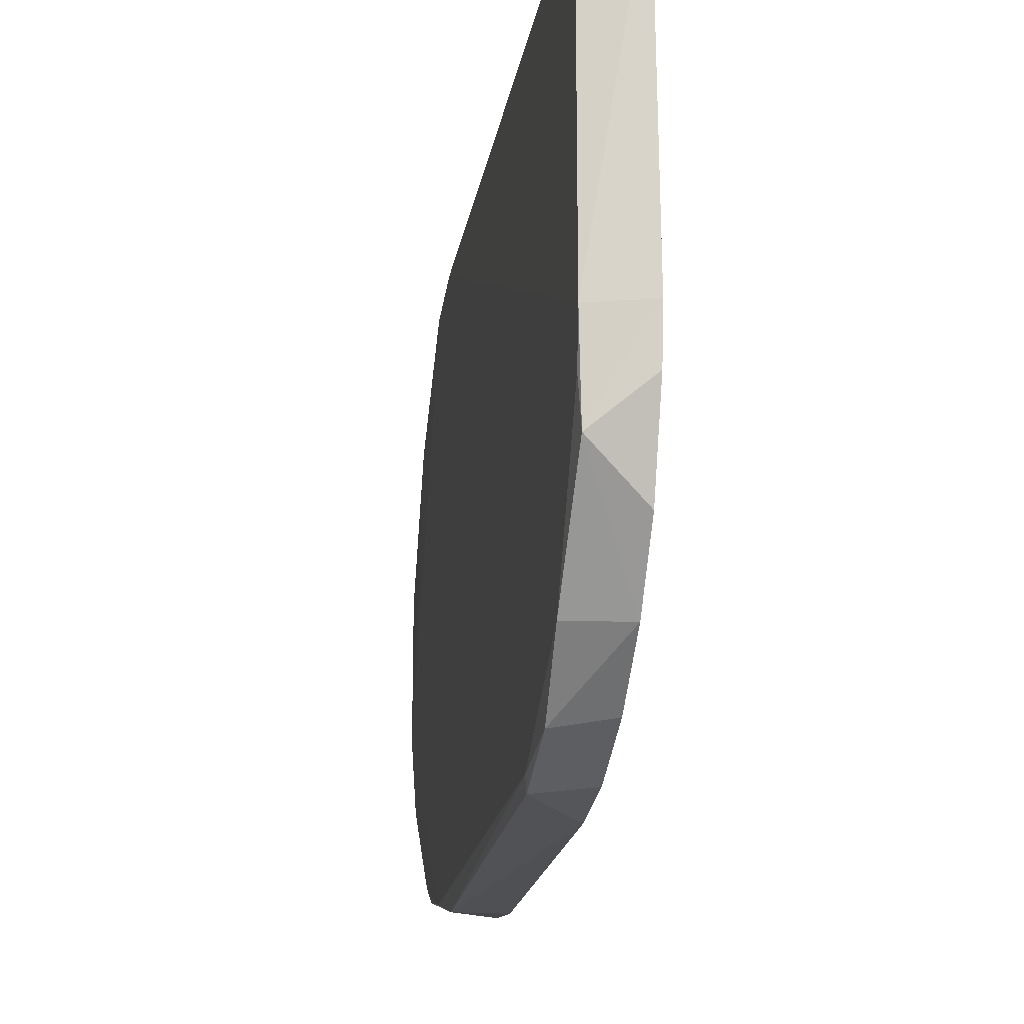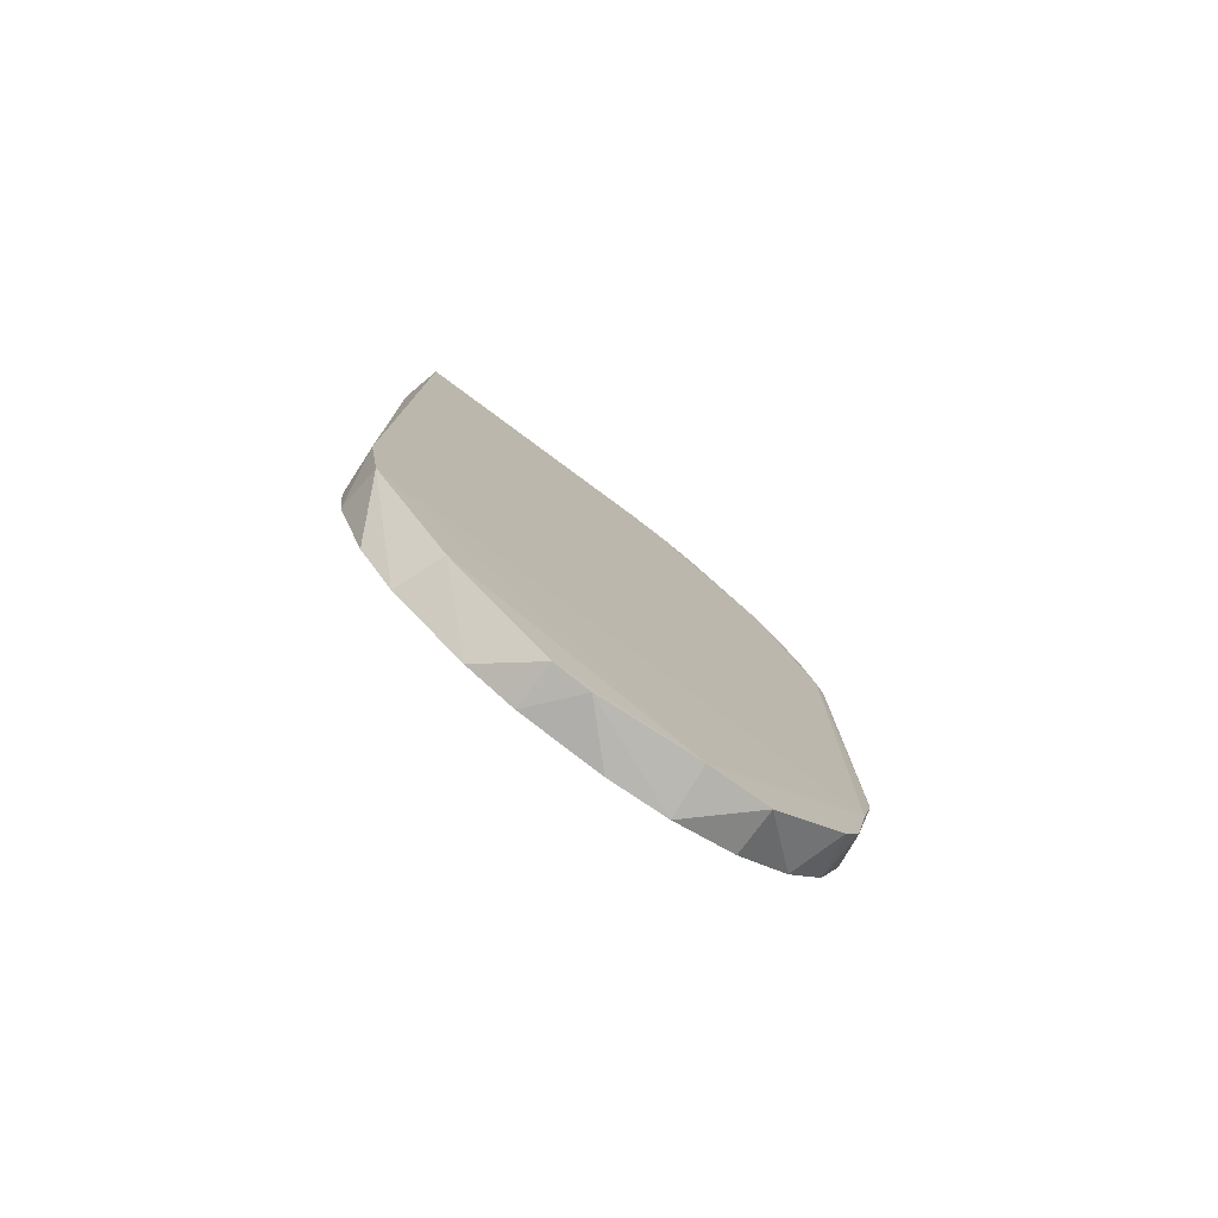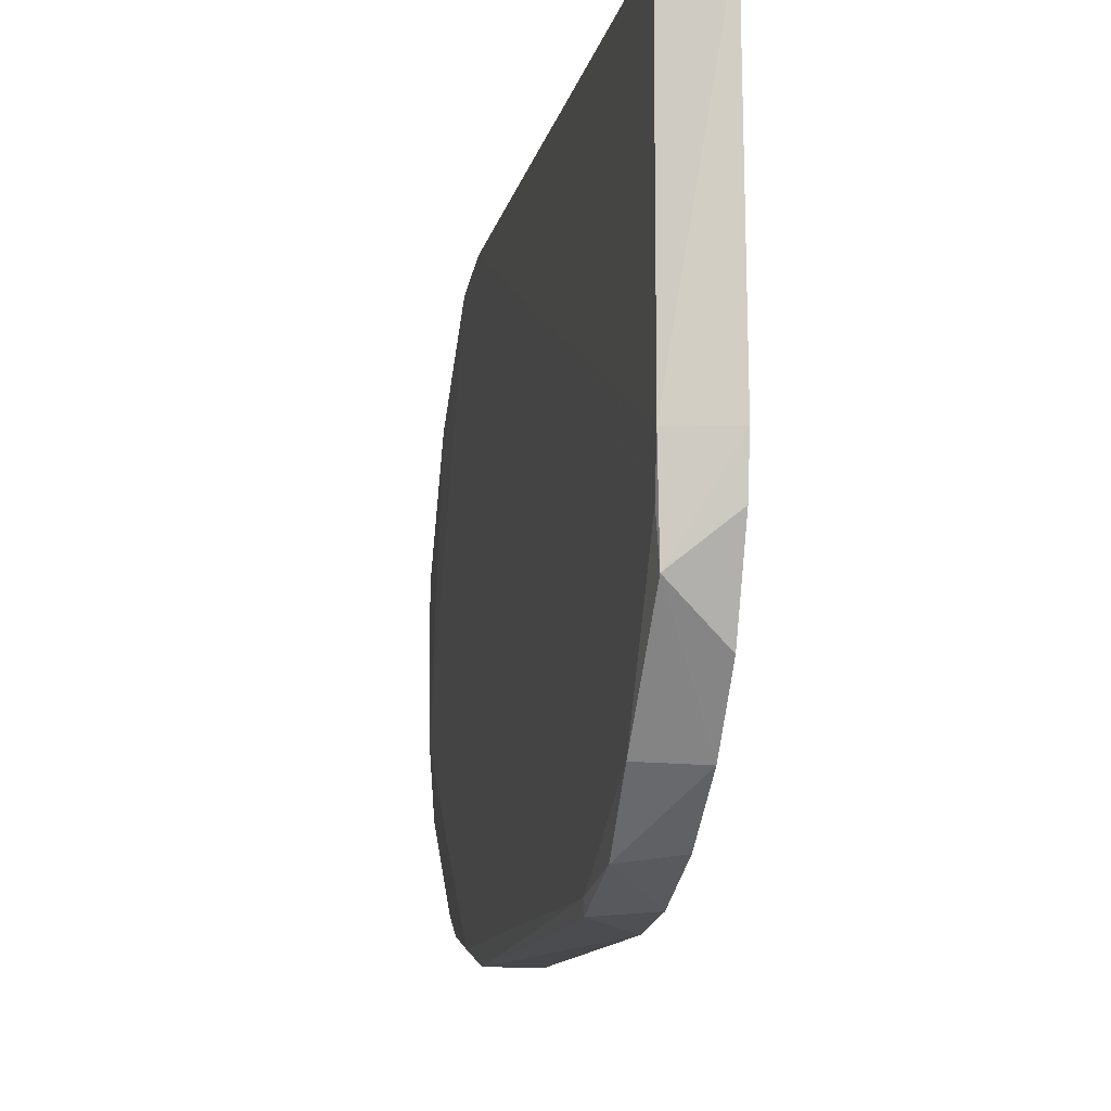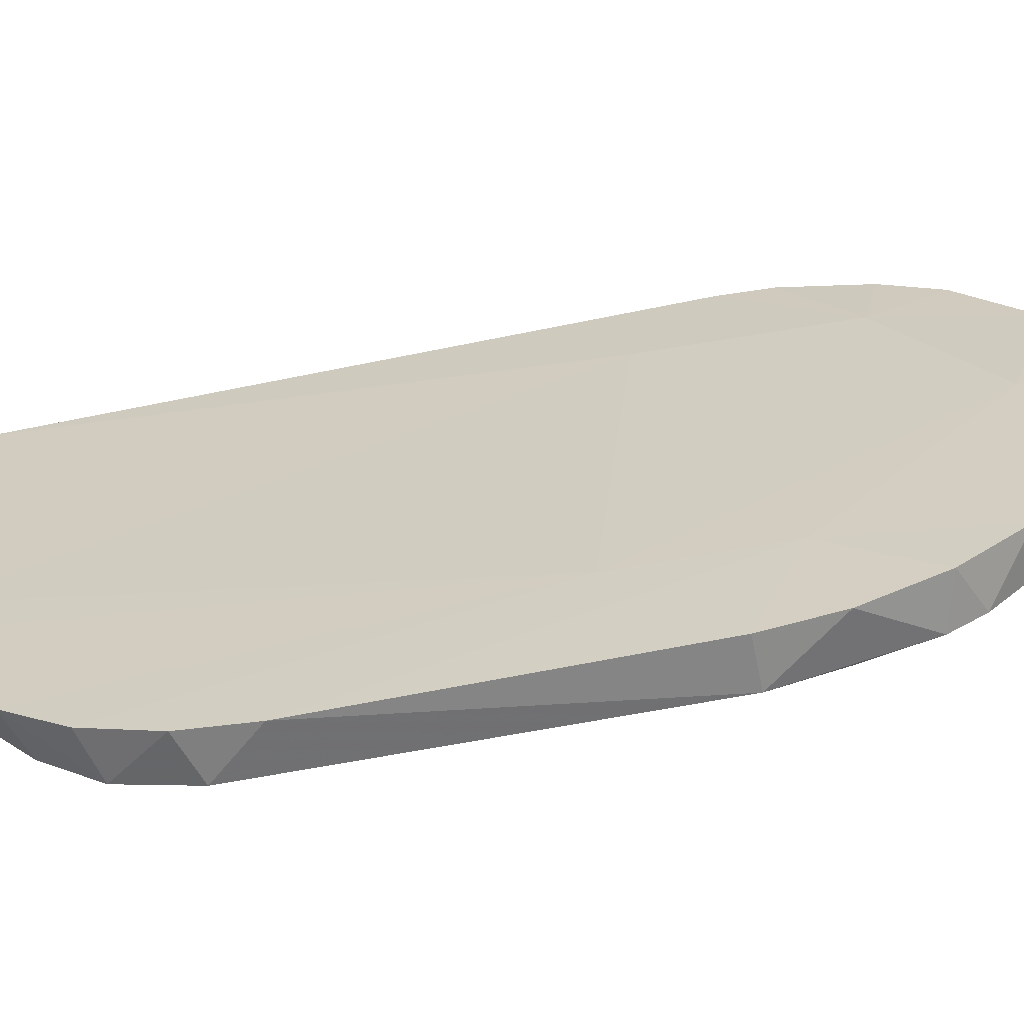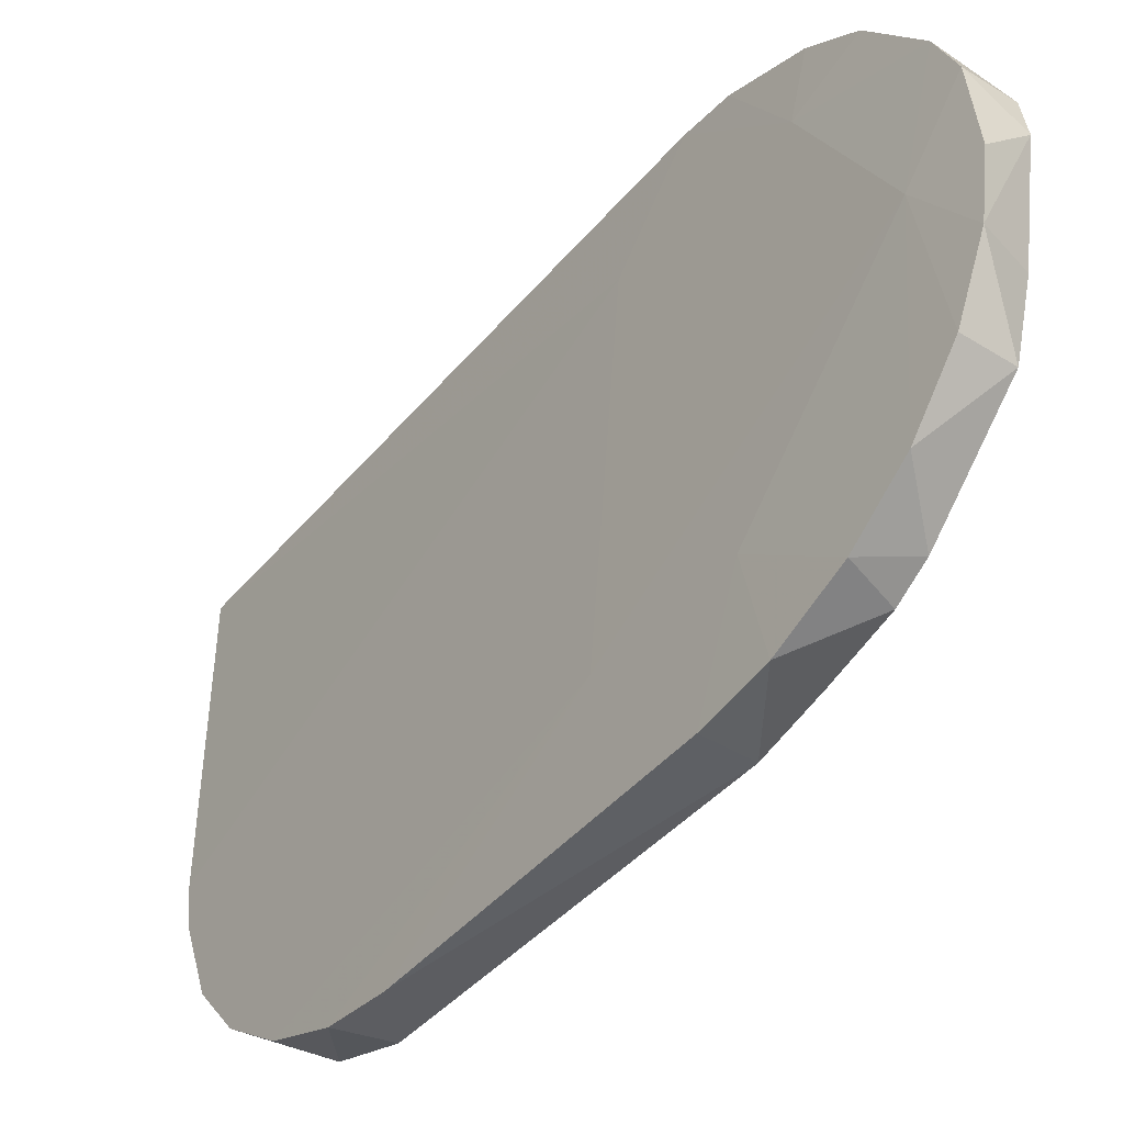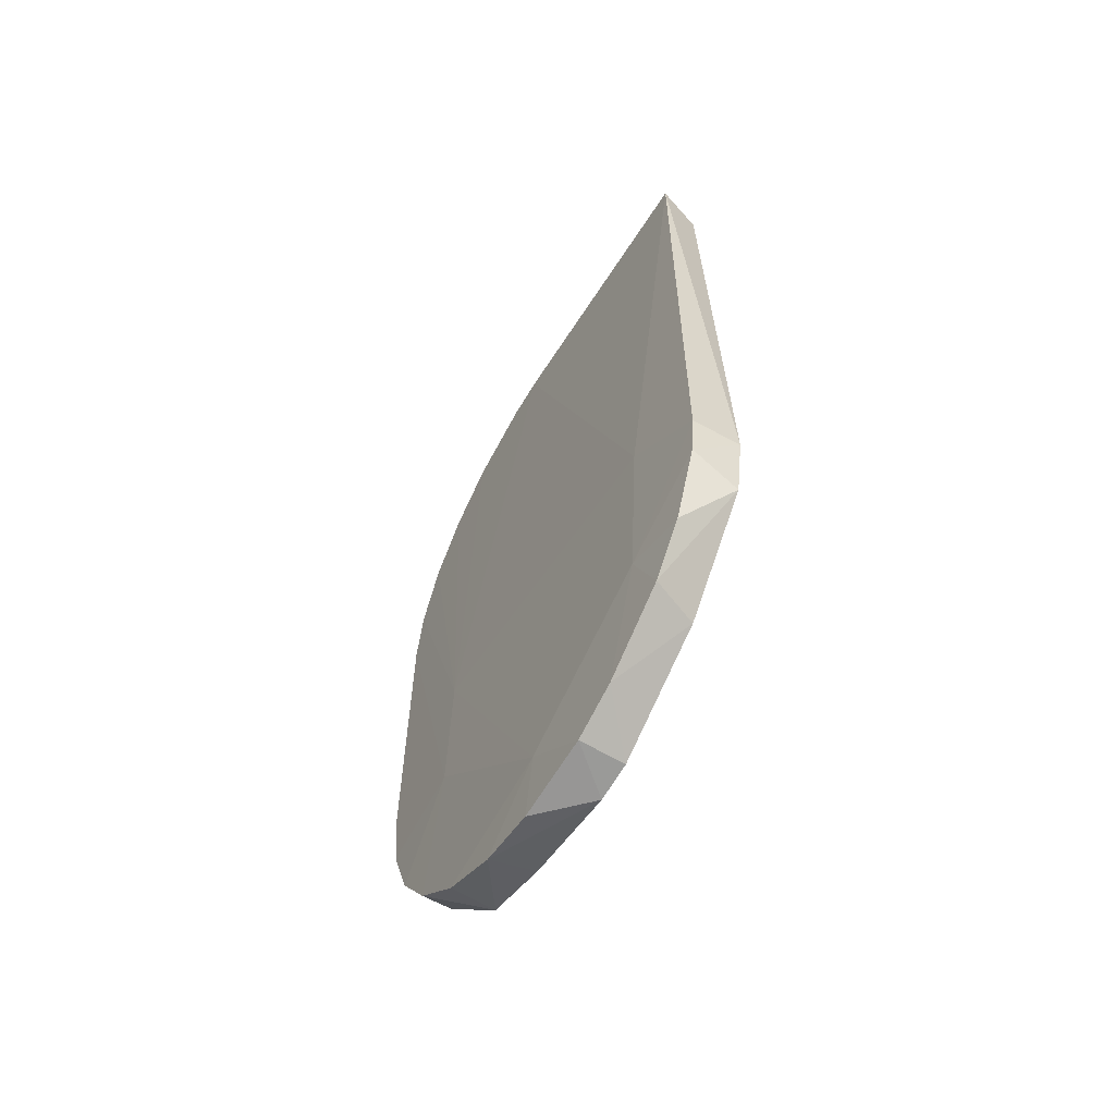
<metadata>
{"format":"obj","ext":"obj","renderer":"f3d","projection":"perspective","resolution":1024,"background":"white","views":[{"elev":-19.0,"azim":-8.6,"up":"+Y"},{"elev":-77.2,"azim":-126.6,"up":"+Z"},{"elev":-11.6,"azim":-10.7,"up":"+Y"},{"elev":-61.7,"azim":101.9,"up":"+Y"},{"elev":-42.9,"azim":143.5,"up":"+Y"},{"elev":-61.1,"azim":148.0,"up":"+Z"}]}
</metadata>
<code>
v 0.8269 -0.1809 0.3751
v 0.8269 -0.1913 0.481
v 0.8269 -0.1909 0.374
v 0.8213 -0.2181 0.3929
v 0.8213 -0.221 0.4532
v 0.8272 -0.1679 0.4154
v 0.8269 -0.2174 0.4636
v 0.8269 -0.2126 0.3844
v 0.8269 -0.2207 0.3999
v 0.8269 -0.1582 0.4006
v 0.8213 -0.206 0.3788
v 0.8213 -0.1854 0.3744
v 0.8272 -0.2091 0.4023
v 0.8269 -0.206 0.3788
v 0.8269 -0.2123 0.471
v 0.8269 -0.2174 0.3914
v 0.8213 -0.2009 0.4787
v 0.8269 -0.2218 0.447
v 0.8213 -0.1809 0.3751
v 0.8213 -0.2218 0.408
v 0.8269 -0.2057 0.4765
v 0.8269 -0.1983 0.3751
v 0.8269 -0.2207 0.4551
v 0.8211 -0.2198 0.4007
v 0.8211 -0.2198 0.4542
v 0.8211 -0.1912 0.4792
v 0.8211 -0.1962 0.4785
v 0.8211 -0.158 0.4792
v 0.8211 -0.198 0.3768
v 0.8211 -0.2119 0.4692
v 0.8211 -0.1684 0.3847
v 0.8209 -0.1571 0.4063
v 0.8209 -0.1586 0.3981
v 0.8269 -0.1964 0.4803
v 0.8213 -0.2181 0.462
v 0.8269 -0.1751 0.3778
v 0.8269 -0.1618 0.3911
v 0.8265 -0.1568 0.4813
v 0.8272 -0.1891 0.3818
v 0.8213 -0.2159 0.3892
v 0.8269 -0.1662 0.3848
v 0.8272 -0.1696 0.393
v 0.8272 -0.2084 0.4198
v 0.8269 -0.2218 0.408
v 0.8269 -0.1575 0.4065
f 16 9 4
f 20 44 18
f 44 13 18
f 28 38 32
f 10 33 32
f 33 25 32
f 30 27 32
f 25 30 32
f 33 29 24
f 20 25 24
f 25 33 24
f 29 40 24
f 29 33 31
f 36 19 31
f 19 29 31
f 33 41 31
f 41 36 31
f 27 30 17
f 21 34 17
f 25 20 5
f 20 18 5
f 40 29 11
f 18 13 43
f 39 6 43
f 13 39 43
f 34 21 43
f 38 6 45
f 32 38 45
f 10 32 45
f 6 38 2
f 17 34 2
f 34 43 2
f 43 6 2
f 36 41 42
f 6 39 42
f 39 36 42
f 45 6 42
f 10 45 42
f 30 25 35
f 25 5 35
f 38 28 26
f 32 27 26
f 28 32 26
f 27 17 26
f 2 38 26
f 17 2 26
f 16 40 8
f 13 16 8
f 39 13 8
f 14 39 8
f 40 11 8
f 11 14 8
f 44 20 9
f 13 44 9
f 16 13 9
f 17 30 15
f 21 17 15
f 7 43 15
f 43 21 15
f 30 35 15
f 35 7 15
f 39 14 22
f 3 39 22
f 11 29 22
f 14 11 22
f 29 19 12
f 22 29 12
f 3 22 12
f 19 36 1
f 39 3 1
f 36 39 1
f 12 19 1
f 3 12 1
f 5 18 23
f 43 7 23
f 18 43 23
f 7 35 23
f 35 5 23
f 33 10 37
f 41 33 37
f 10 42 37
f 42 41 37
f 40 16 4
f 20 24 4
f 24 40 4
f 9 20 4

</code>
